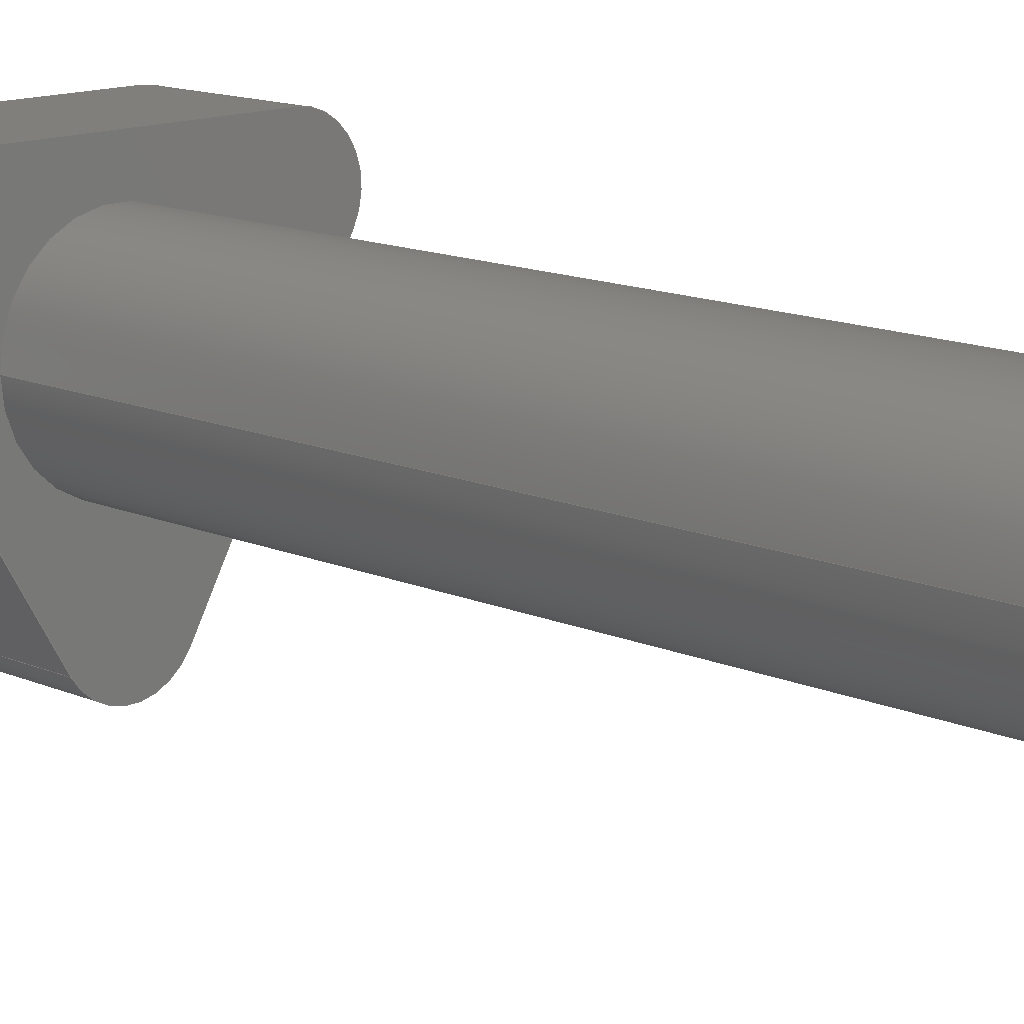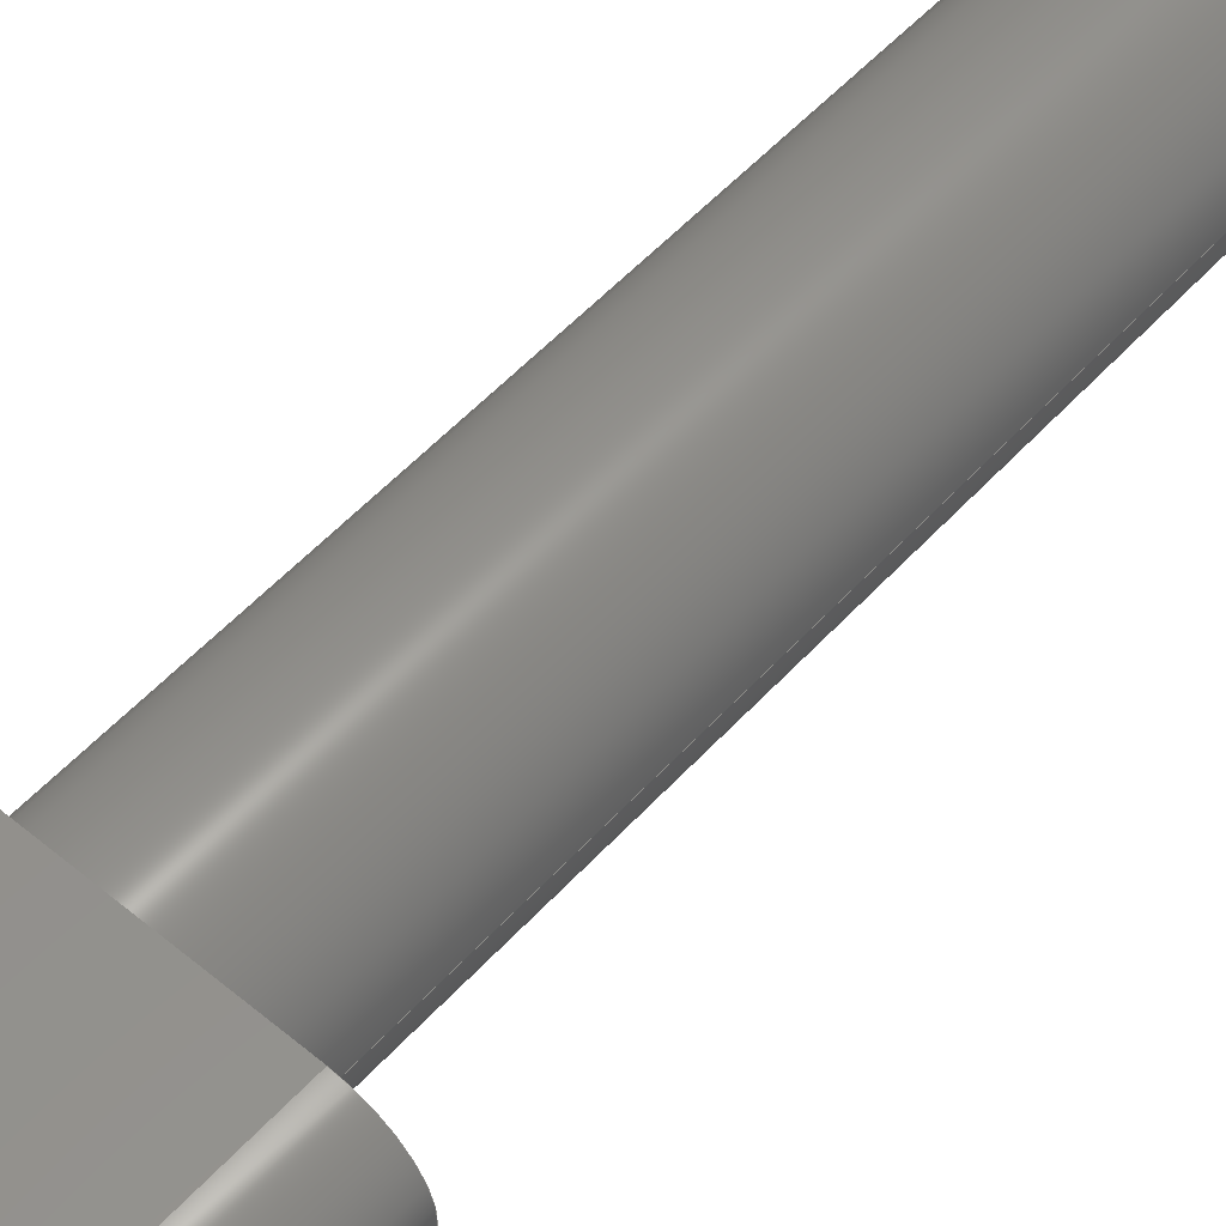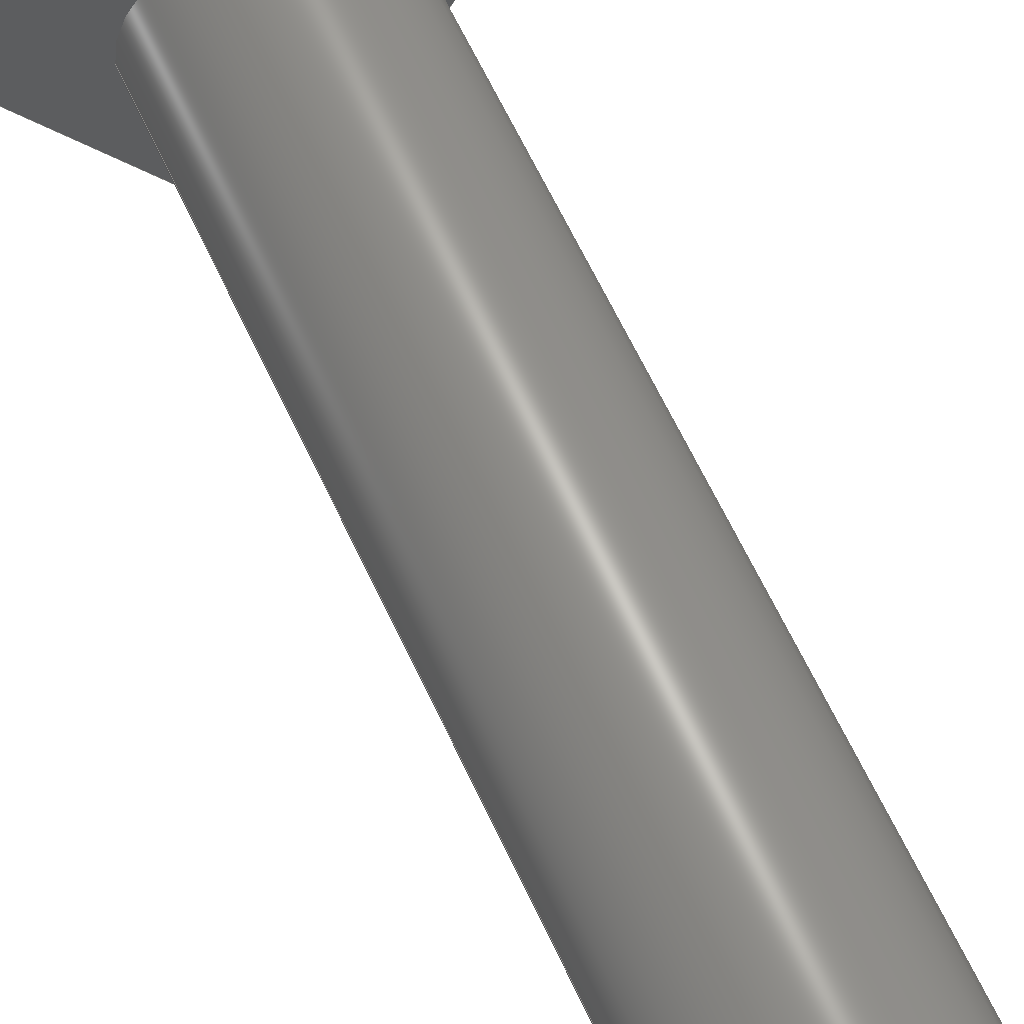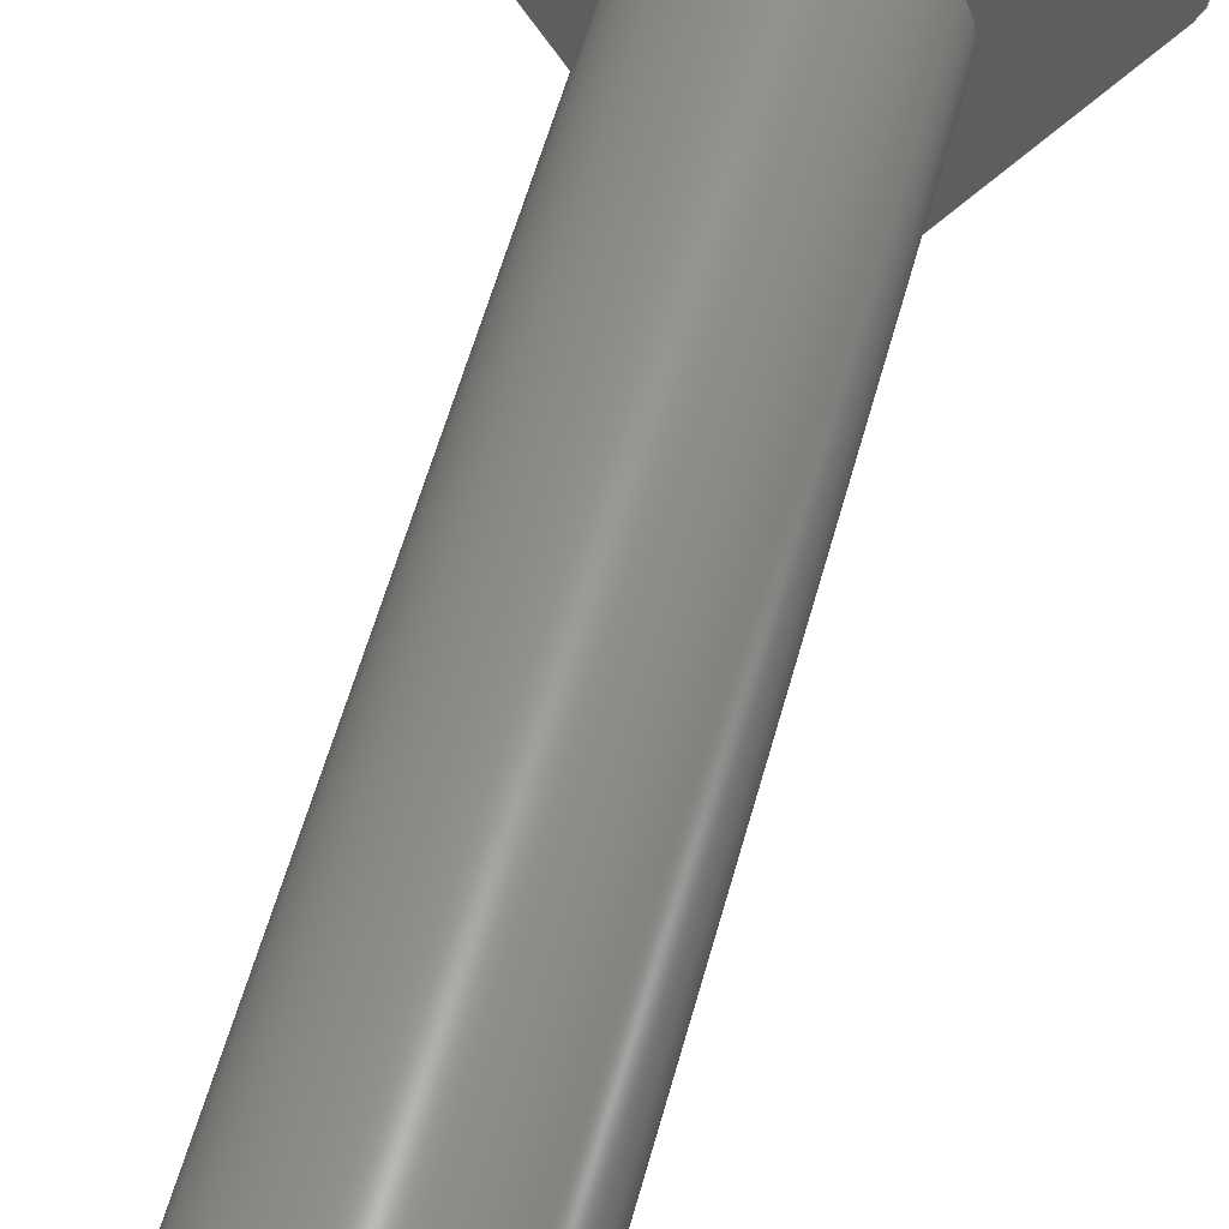
<metadata>
{"format":"step","ext":"step","renderer":"f3d","projection":"perspective","resolution":1024,"background":"white","views":[{"elev":13.6,"azim":134.6,"up":"+Z"},{"elev":54.0,"azim":41.2,"up":"+Z"},{"elev":65.1,"azim":154.8,"up":"+Z"},{"elev":57.5,"azim":-164.8,"up":"+Z"}]}
</metadata>
<code>
ISO-10303-21;
DATA;
#1=MECHANICAL_DESIGN_GEOMETRIC_PRESENTATION_REPRESENTATION('',(#4),#291);
#2=SHAPE_REPRESENTATION_RELATIONSHIP('SRR','None',#298,#3);
#3=ADVANCED_BREP_SHAPE_REPRESENTATION('',(#5),#290);
#4=STYLED_ITEM('',(#307),#5);
#5=MANIFOLD_SOLID_BREP('Body1',#159);
#6=FACE_BOUND('',#32,.T.);
#7=PLANE('',#176);
#8=PLANE('',#177);
#9=PLANE('',#181);
#10=PLANE('',#185);
#11=PLANE('',#189);
#12=PLANE('',#190);
#13=FACE_OUTER_BOUND('',#23,.T.);
#14=FACE_OUTER_BOUND('',#24,.T.);
#15=FACE_OUTER_BOUND('',#25,.T.);
#16=FACE_OUTER_BOUND('',#26,.T.);
#17=FACE_OUTER_BOUND('',#27,.T.);
#18=FACE_OUTER_BOUND('',#28,.T.);
#19=FACE_OUTER_BOUND('',#29,.T.);
#20=FACE_OUTER_BOUND('',#30,.T.);
#21=FACE_OUTER_BOUND('',#31,.T.);
#22=FACE_OUTER_BOUND('',#33,.T.);
#23=EDGE_LOOP('',(#103,#104,#105,#106));
#24=EDGE_LOOP('',(#107));
#25=EDGE_LOOP('',(#108,#109,#110,#111));
#26=EDGE_LOOP('',(#112,#113,#114,#115));
#27=EDGE_LOOP('',(#116,#117,#118,#119));
#28=EDGE_LOOP('',(#120,#121,#122,#123));
#29=EDGE_LOOP('',(#124,#125,#126,#127));
#30=EDGE_LOOP('',(#128,#129,#130,#131));
#31=EDGE_LOOP('',(#132,#133,#134,#135,#136,#137));
#32=EDGE_LOOP('',(#138));
#33=EDGE_LOOP('',(#139,#140,#141,#142,#143,#144));
#34=LINE('',#247,#47);
#35=LINE('',#253,#48);
#36=LINE('',#255,#49);
#37=LINE('',#257,#50);
#38=LINE('',#258,#51);
#39=LINE('',#264,#52);
#40=LINE('',#267,#53);
#41=LINE('',#269,#54);
#42=LINE('',#270,#55);
#43=LINE('',#276,#56);
#44=LINE('',#279,#57);
#45=LINE('',#281,#58);
#46=LINE('',#282,#59);
#47=VECTOR('',#197,0.25);
#48=VECTOR('',#204,1);
#49=VECTOR('',#205,1);
#50=VECTOR('',#206,1);
#51=VECTOR('',#207,1);
#52=VECTOR('',#214,1);
#53=VECTOR('',#217,1);
#54=VECTOR('',#218,1);
#55=VECTOR('',#219,1);
#56=VECTOR('',#226,1);
#57=VECTOR('',#229,1);
#58=VECTOR('',#230,1);
#59=VECTOR('',#231,1);
#60=CIRCLE('',#174,0.25);
#61=CIRCLE('',#175,0.25);
#62=CIRCLE('',#179,0.15);
#63=CIRCLE('',#180,0.15);
#64=CIRCLE('',#183,0.15);
#65=CIRCLE('',#184,0.15);
#66=CIRCLE('',#187,0.15);
#67=CIRCLE('',#188,0.15);
#68=VERTEX_POINT('',#244);
#69=VERTEX_POINT('',#246);
#70=VERTEX_POINT('',#251);
#71=VERTEX_POINT('',#252);
#72=VERTEX_POINT('',#254);
#73=VERTEX_POINT('',#256);
#74=VERTEX_POINT('',#260);
#75=VERTEX_POINT('',#262);
#76=VERTEX_POINT('',#266);
#77=VERTEX_POINT('',#268);
#78=VERTEX_POINT('',#272);
#79=VERTEX_POINT('',#274);
#80=VERTEX_POINT('',#278);
#81=VERTEX_POINT('',#280);
#82=EDGE_CURVE('',#68,#68,#60,.T.);
#83=EDGE_CURVE('',#68,#69,#34,.T.);
#84=EDGE_CURVE('',#69,#69,#61,.T.);
#85=EDGE_CURVE('',#70,#71,#35,.T.);
#86=EDGE_CURVE('',#70,#72,#36,.T.);
#87=EDGE_CURVE('',#73,#72,#37,.T.);
#88=EDGE_CURVE('',#71,#73,#38,.T.);
#89=EDGE_CURVE('',#74,#71,#62,.T.);
#90=EDGE_CURVE('',#75,#73,#63,.T.);
#91=EDGE_CURVE('',#74,#75,#39,.T.);
#92=EDGE_CURVE('',#76,#74,#40,.T.);
#93=EDGE_CURVE('',#77,#75,#41,.T.);
#94=EDGE_CURVE('',#76,#77,#42,.T.);
#95=EDGE_CURVE('',#78,#76,#64,.T.);
#96=EDGE_CURVE('',#79,#77,#65,.T.);
#97=EDGE_CURVE('',#78,#79,#43,.T.);
#98=EDGE_CURVE('',#80,#78,#44,.T.);
#99=EDGE_CURVE('',#81,#79,#45,.T.);
#100=EDGE_CURVE('',#80,#81,#46,.T.);
#101=EDGE_CURVE('',#70,#80,#66,.T.);
#102=EDGE_CURVE('',#72,#81,#67,.T.);
#103=ORIENTED_EDGE('',*,*,#82,.F.);
#104=ORIENTED_EDGE('',*,*,#83,.T.);
#105=ORIENTED_EDGE('',*,*,#84,.F.);
#106=ORIENTED_EDGE('',*,*,#83,.F.);
#107=ORIENTED_EDGE('',*,*,#82,.T.);
#108=ORIENTED_EDGE('',*,*,#85,.F.);
#109=ORIENTED_EDGE('',*,*,#86,.T.);
#110=ORIENTED_EDGE('',*,*,#87,.F.);
#111=ORIENTED_EDGE('',*,*,#88,.F.);
#112=ORIENTED_EDGE('',*,*,#89,.T.);
#113=ORIENTED_EDGE('',*,*,#88,.T.);
#114=ORIENTED_EDGE('',*,*,#90,.F.);
#115=ORIENTED_EDGE('',*,*,#91,.F.);
#116=ORIENTED_EDGE('',*,*,#92,.T.);
#117=ORIENTED_EDGE('',*,*,#91,.T.);
#118=ORIENTED_EDGE('',*,*,#93,.F.);
#119=ORIENTED_EDGE('',*,*,#94,.F.);
#120=ORIENTED_EDGE('',*,*,#95,.T.);
#121=ORIENTED_EDGE('',*,*,#94,.T.);
#122=ORIENTED_EDGE('',*,*,#96,.F.);
#123=ORIENTED_EDGE('',*,*,#97,.F.);
#124=ORIENTED_EDGE('',*,*,#98,.T.);
#125=ORIENTED_EDGE('',*,*,#97,.T.);
#126=ORIENTED_EDGE('',*,*,#99,.F.);
#127=ORIENTED_EDGE('',*,*,#100,.F.);
#128=ORIENTED_EDGE('',*,*,#101,.T.);
#129=ORIENTED_EDGE('',*,*,#100,.T.);
#130=ORIENTED_EDGE('',*,*,#102,.F.);
#131=ORIENTED_EDGE('',*,*,#86,.F.);
#132=ORIENTED_EDGE('',*,*,#102,.T.);
#133=ORIENTED_EDGE('',*,*,#99,.T.);
#134=ORIENTED_EDGE('',*,*,#96,.T.);
#135=ORIENTED_EDGE('',*,*,#93,.T.);
#136=ORIENTED_EDGE('',*,*,#90,.T.);
#137=ORIENTED_EDGE('',*,*,#87,.T.);
#138=ORIENTED_EDGE('',*,*,#84,.T.);
#139=ORIENTED_EDGE('',*,*,#101,.F.);
#140=ORIENTED_EDGE('',*,*,#85,.T.);
#141=ORIENTED_EDGE('',*,*,#89,.F.);
#142=ORIENTED_EDGE('',*,*,#92,.F.);
#143=ORIENTED_EDGE('',*,*,#95,.F.);
#144=ORIENTED_EDGE('',*,*,#98,.F.);
#145=CYLINDRICAL_SURFACE('',#173,0.25);
#146=CYLINDRICAL_SURFACE('',#178,0.15);
#147=CYLINDRICAL_SURFACE('',#182,0.15);
#148=CYLINDRICAL_SURFACE('',#186,0.15);
#149=ADVANCED_FACE('',(#13),#145,.T.);
#150=ADVANCED_FACE('',(#14),#7,.T.);
#151=ADVANCED_FACE('',(#15),#8,.T.);
#152=ADVANCED_FACE('',(#16),#146,.T.);
#153=ADVANCED_FACE('',(#17),#9,.T.);
#154=ADVANCED_FACE('',(#18),#147,.T.);
#155=ADVANCED_FACE('',(#19),#10,.T.);
#156=ADVANCED_FACE('',(#20),#148,.T.);
#157=ADVANCED_FACE('',(#21,#6),#11,.T.);
#158=ADVANCED_FACE('',(#22),#12,.F.);
#159=CLOSED_SHELL('',(#149,#150,#151,#152,#153,#154,#155,#156,#157,#158));
#160=DERIVED_UNIT_ELEMENT(#162,1);
#161=DERIVED_UNIT_ELEMENT(#293,3);
#162=(
MASS_UNIT()
NAMED_UNIT(*)
SI_UNIT(.KILO.,.GRAM.)
);
#163=DERIVED_UNIT((#160,#161));
#164=MEASURE_REPRESENTATION_ITEM('density measure',
POSITIVE_RATIO_MEASURE(7850),#163);
#165=PROPERTY_DEFINITION_REPRESENTATION(#170,#167);
#166=PROPERTY_DEFINITION_REPRESENTATION(#171,#168);
#167=REPRESENTATION('material name',(#169),#290);
#168=REPRESENTATION('density',(#164),#290);
#169=DESCRIPTIVE_REPRESENTATION_ITEM('Steel','Steel');
#170=PROPERTY_DEFINITION('material property','material name',#300);
#171=PROPERTY_DEFINITION('material property','density of part',#300);
#172=AXIS2_PLACEMENT_3D('placement',#242,#191,#192);
#173=AXIS2_PLACEMENT_3D('',#243,#193,#194);
#174=AXIS2_PLACEMENT_3D('',#245,#195,#196);
#175=AXIS2_PLACEMENT_3D('',#248,#198,#199);
#176=AXIS2_PLACEMENT_3D('',#249,#200,#201);
#177=AXIS2_PLACEMENT_3D('',#250,#202,#203);
#178=AXIS2_PLACEMENT_3D('',#259,#208,#209);
#179=AXIS2_PLACEMENT_3D('',#261,#210,#211);
#180=AXIS2_PLACEMENT_3D('',#263,#212,#213);
#181=AXIS2_PLACEMENT_3D('',#265,#215,#216);
#182=AXIS2_PLACEMENT_3D('',#271,#220,#221);
#183=AXIS2_PLACEMENT_3D('',#273,#222,#223);
#184=AXIS2_PLACEMENT_3D('',#275,#224,#225);
#185=AXIS2_PLACEMENT_3D('',#277,#227,#228);
#186=AXIS2_PLACEMENT_3D('',#283,#232,#233);
#187=AXIS2_PLACEMENT_3D('',#284,#234,#235);
#188=AXIS2_PLACEMENT_3D('',#285,#236,#237);
#189=AXIS2_PLACEMENT_3D('',#286,#238,#239);
#190=AXIS2_PLACEMENT_3D('',#287,#240,#241);
#191=DIRECTION('axis',(0,0,1));
#192=DIRECTION('refdir',(1,0,0));
#193=DIRECTION('center_axis',(0,1,0));
#194=DIRECTION('ref_axis',(-1,0,0));
#195=DIRECTION('center_axis',(0,1,0));
#196=DIRECTION('ref_axis',(-1,0,0));
#197=DIRECTION('',(0,-1,0));
#198=DIRECTION('center_axis',(0,-1,0));
#199=DIRECTION('ref_axis',(-1,0,0));
#200=DIRECTION('center_axis',(0,1,0));
#201=DIRECTION('ref_axis',(-1,0,0));
#202=DIRECTION('center_axis',(0.8611,0,-0.5084));
#203=DIRECTION('ref_axis',(-0.5084,0,-0.8611));
#204=DIRECTION('',(0.5084,0,0.8611));
#205=DIRECTION('',(0,1,0));
#206=DIRECTION('',(-0.5084,0,-0.8611));
#207=DIRECTION('',(0,1,0));
#208=DIRECTION('center_axis',(0,1,0));
#209=DIRECTION('ref_axis',(0,0,1));
#210=DIRECTION('center_axis',(0,1,0));
#211=DIRECTION('ref_axis',(0,0,1));
#212=DIRECTION('center_axis',(0,1,0));
#213=DIRECTION('ref_axis',(0,0,1));
#214=DIRECTION('',(0,1,0));
#215=DIRECTION('center_axis',(0,0,1));
#216=DIRECTION('ref_axis',(1,0,0));
#217=DIRECTION('',(1,0,0));
#218=DIRECTION('',(1,0,0));
#219=DIRECTION('',(0,1,0));
#220=DIRECTION('center_axis',(0,1,0));
#221=DIRECTION('ref_axis',(-0.866,0,-0.5));
#222=DIRECTION('center_axis',(0,1,0));
#223=DIRECTION('ref_axis',(-0.866,0,-0.5));
#224=DIRECTION('center_axis',(0,1,0));
#225=DIRECTION('ref_axis',(-0.866,0,-0.5));
#226=DIRECTION('',(0,1,0));
#227=DIRECTION('center_axis',(-0.866,0,-0.5));
#228=DIRECTION('ref_axis',(-0.5,0,0.866));
#229=DIRECTION('',(-0.5,0,0.866));
#230=DIRECTION('',(-0.5,0,0.866));
#231=DIRECTION('',(0,1,0));
#232=DIRECTION('center_axis',(0,1,0));
#233=DIRECTION('ref_axis',(0.8611,0,-0.5084));
#234=DIRECTION('center_axis',(0,1,0));
#235=DIRECTION('ref_axis',(0.8611,0,-0.5084));
#236=DIRECTION('center_axis',(0,1,0));
#237=DIRECTION('ref_axis',(0.8611,0,-0.5084));
#238=DIRECTION('center_axis',(0,1,0));
#239=DIRECTION('ref_axis',(1,0,0));
#240=DIRECTION('center_axis',(0,1,0));
#241=DIRECTION('ref_axis',(1,0,0));
#242=CARTESIAN_POINT('',(0,0,0));
#243=CARTESIAN_POINT('Origin',(0,0.4,0));
#244=CARTESIAN_POINT('',(0.25,2.6,-3.062e-17));
#245=CARTESIAN_POINT('Origin',(0,2.6,0));
#246=CARTESIAN_POINT('',(0.25,0.4,-3.062e-17));
#247=CARTESIAN_POINT('',(0.25,0.4,-3.062e-17));
#248=CARTESIAN_POINT('Origin',(0,0.4,0));
#249=CARTESIAN_POINT('Origin',(0,2.6,0));
#250=CARTESIAN_POINT('Origin',(0.5196,0,0.1424));
#251=CARTESIAN_POINT('',(0.1233,0,-0.5287));
#252=CARTESIAN_POINT('',(0.5196,0,0.1424));
#253=CARTESIAN_POINT('',(0.1233,0,-0.5287));
#254=CARTESIAN_POINT('',(0.1233,0.4,-0.5287));
#255=CARTESIAN_POINT('',(0.1233,0,-0.5287));
#256=CARTESIAN_POINT('',(0.5196,0.4,0.1424));
#257=CARTESIAN_POINT('',(0.1233,0.4,-0.5287));
#258=CARTESIAN_POINT('',(0.5196,0,0.1424));
#259=CARTESIAN_POINT('Origin',(0.3904,0,0.2187));
#260=CARTESIAN_POINT('',(0.3904,0,0.3687));
#261=CARTESIAN_POINT('Origin',(0.3904,0,0.2187));
#262=CARTESIAN_POINT('',(0.3904,0.4,0.3687));
#263=CARTESIAN_POINT('Origin',(0.3904,0.4,0.2187));
#264=CARTESIAN_POINT('',(0.3904,0,0.3687));
#265=CARTESIAN_POINT('Origin',(-0.3933,0,0.3687));
#266=CARTESIAN_POINT('',(-0.3933,0,0.3687));
#267=CARTESIAN_POINT('',(-0.3933,0,0.3687));
#268=CARTESIAN_POINT('',(-0.3933,0.4,0.3687));
#269=CARTESIAN_POINT('',(-0.3933,0.4,0.3687));
#270=CARTESIAN_POINT('',(-0.3933,0,0.3687));
#271=CARTESIAN_POINT('Origin',(-0.3933,0,0.2187));
#272=CARTESIAN_POINT('',(-0.5232,0,0.1437));
#273=CARTESIAN_POINT('Origin',(-0.3933,0,0.2187));
#274=CARTESIAN_POINT('',(-0.5232,0.4,0.1437));
#275=CARTESIAN_POINT('Origin',(-0.3933,0.4,0.2187));
#276=CARTESIAN_POINT('',(-0.5232,0,0.1437));
#277=CARTESIAN_POINT('Origin',(-0.1357,0,-0.5275));
#278=CARTESIAN_POINT('',(-0.1357,0,-0.5275));
#279=CARTESIAN_POINT('',(-0.1357,0,-0.5275));
#280=CARTESIAN_POINT('',(-0.1357,0.4,-0.5275));
#281=CARTESIAN_POINT('',(-0.1357,0.4,-0.5275));
#282=CARTESIAN_POINT('',(-0.1357,0,-0.5275));
#283=CARTESIAN_POINT('Origin',(-0.005841,0,-0.4525));
#284=CARTESIAN_POINT('Origin',(-0.005841,0,-0.4525));
#285=CARTESIAN_POINT('Origin',(-0.005841,0.4,-0.4525));
#286=CARTESIAN_POINT('Origin',(-0.00147,0.4,-0.1169));
#287=CARTESIAN_POINT('Origin',(-0.00147,0,-0.1169));
#288=UNCERTAINTY_MEASURE_WITH_UNIT(LENGTH_MEASURE(0.001),#292,
'DISTANCE_ACCURACY_VALUE',
'Maximum model space distance between geometric entities at asserted c
onnectivities');
#289=UNCERTAINTY_MEASURE_WITH_UNIT(LENGTH_MEASURE(0.001),#292,
'DISTANCE_ACCURACY_VALUE',
'Maximum model space distance between geometric entities at asserted c
onnectivities');
#290=(
GEOMETRIC_REPRESENTATION_CONTEXT(3)
GLOBAL_UNCERTAINTY_ASSIGNED_CONTEXT((#288))
GLOBAL_UNIT_ASSIGNED_CONTEXT((#292,#294,#295))
REPRESENTATION_CONTEXT('','3D')
);
#291=(
GEOMETRIC_REPRESENTATION_CONTEXT(3)
GLOBAL_UNCERTAINTY_ASSIGNED_CONTEXT((#289))
GLOBAL_UNIT_ASSIGNED_CONTEXT((#292,#294,#295))
REPRESENTATION_CONTEXT('','3D')
);
#292=(
LENGTH_UNIT()
NAMED_UNIT(*)
SI_UNIT(.CENTI.,.METRE.)
);
#293=(
LENGTH_UNIT()
NAMED_UNIT(*)
SI_UNIT($,.METRE.)
);
#294=(
NAMED_UNIT(*)
PLANE_ANGLE_UNIT()
SI_UNIT($,.RADIAN.)
);
#295=(
NAMED_UNIT(*)
SI_UNIT($,.STERADIAN.)
SOLID_ANGLE_UNIT()
);
#296=SHAPE_DEFINITION_REPRESENTATION(#297,#298);
#297=PRODUCT_DEFINITION_SHAPE('',$,#300);
#298=SHAPE_REPRESENTATION('',(#172),#290);
#299=PRODUCT_DEFINITION_CONTEXT('part definition',#304,'design');
#300=PRODUCT_DEFINITION('body','body v1',#301,#299);
#301=PRODUCT_DEFINITION_FORMATION('',$,#306);
#302=PRODUCT_RELATED_PRODUCT_CATEGORY('body v1','body v1',(#306));
#303=APPLICATION_PROTOCOL_DEFINITION('international standard',
'automotive_design',2009,#304);
#304=APPLICATION_CONTEXT(
'Core Data for Automotive Mechanical Design Process');
#305=PRODUCT_CONTEXT('part definition',#304,'mechanical');
#306=PRODUCT('body','body v1',$,(#305));
#307=PRESENTATION_STYLE_ASSIGNMENT((#308));
#308=SURFACE_STYLE_USAGE(.BOTH.,#309);
#309=SURFACE_SIDE_STYLE('',(#310));
#310=SURFACE_STYLE_FILL_AREA(#311);
#311=FILL_AREA_STYLE('Glass (Grey)',(#312));
#312=FILL_AREA_STYLE_COLOUR('Glass (Grey)',#313);
#313=COLOUR_RGB('Glass (Grey)',0.702,0.702,0.702);
ENDSEC;
END-ISO-10303-21;

</code>
